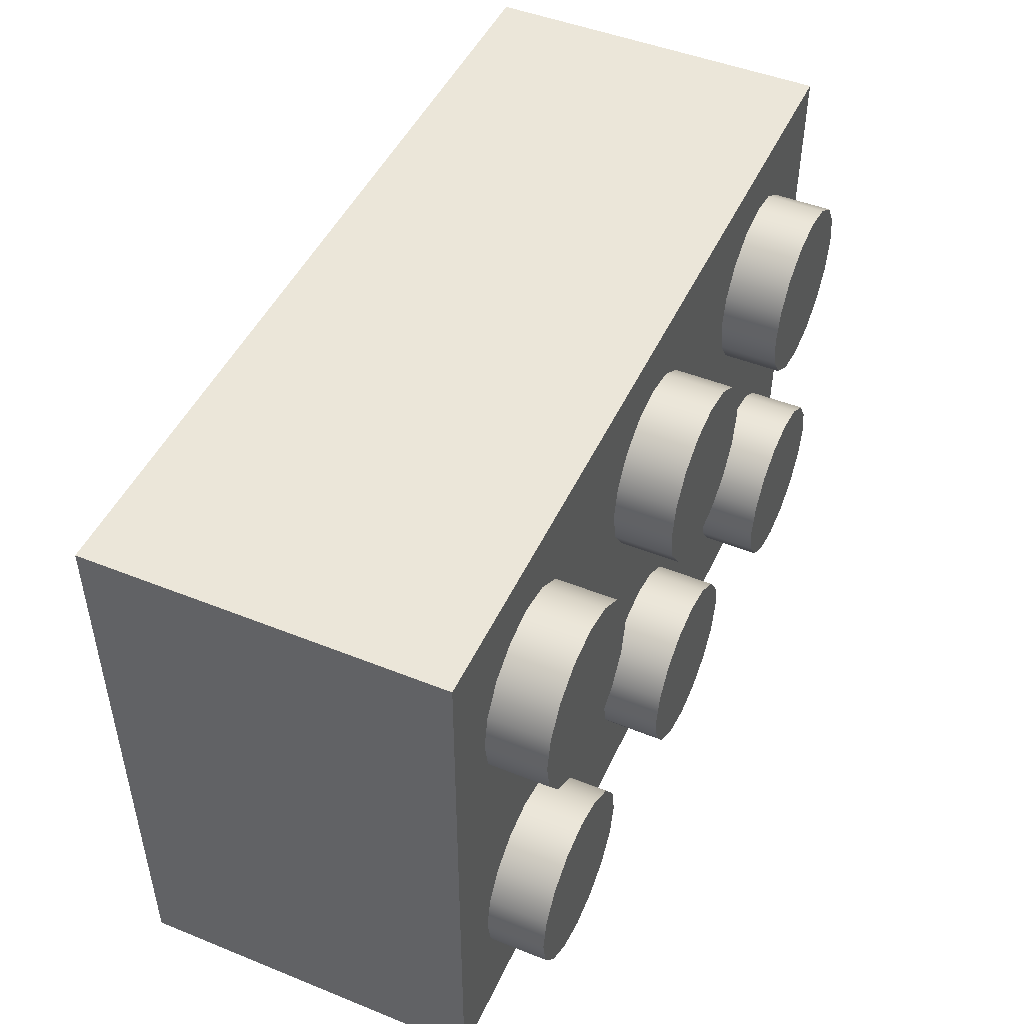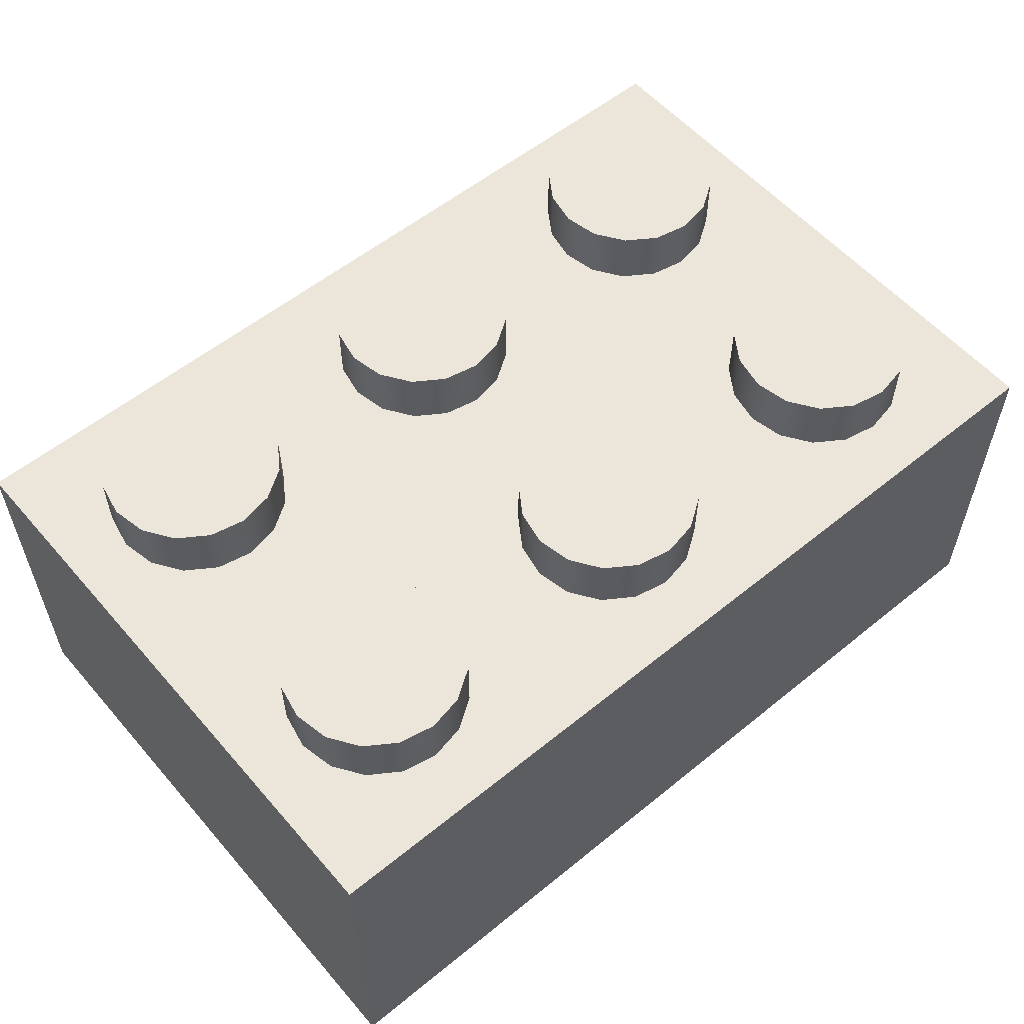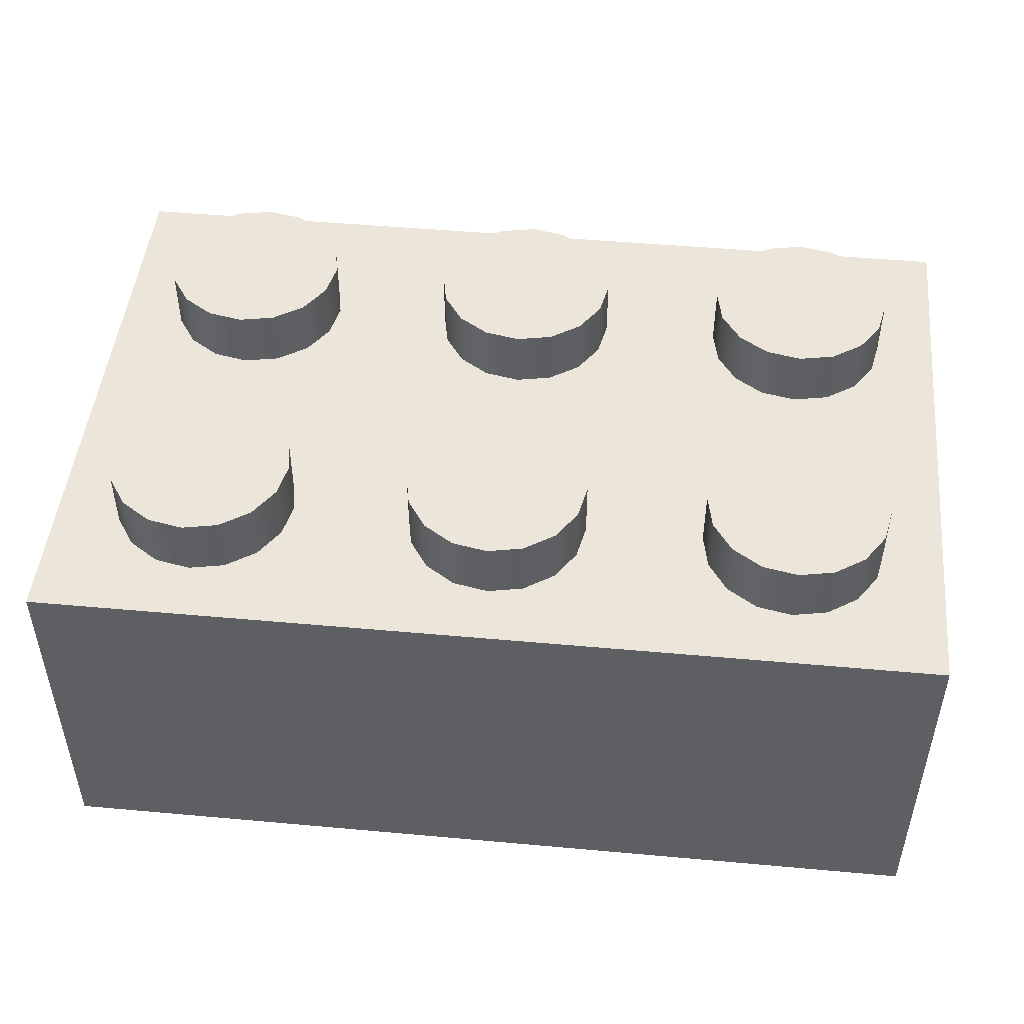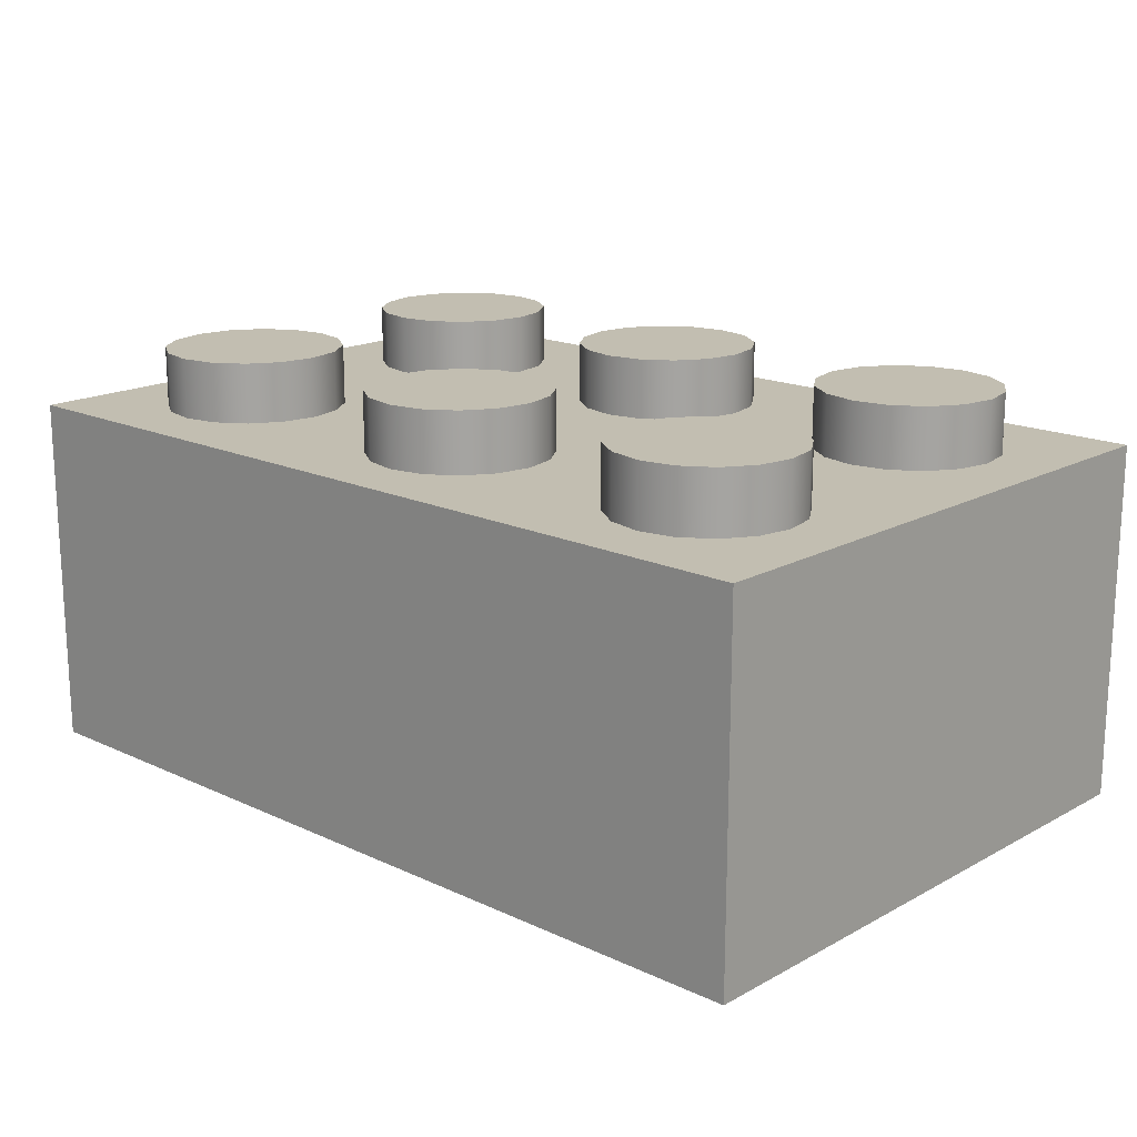
<metadata>
{"format":"obj","ext":"obj","renderer":"f3d","projection":"perspective","resolution":1024,"background":"white","views":[{"elev":47.7,"azim":114.3,"up":"+Z"},{"elev":56.6,"azim":-40.3,"up":"+Y"},{"elev":48.1,"azim":-174.2,"up":"+Y"},{"elev":17.1,"azim":42.8,"up":"+Y"}]}
</metadata>
<code>
g default
v 1.324 0.003927 -0.1013
v 1.429 0.003927 -0.1714
v 1.499 0.003927 -0.2763
v 1.523 0.003927 -0.4
v 1.499 0.003927 -0.5237
v 1.429 0.003927 -0.6286
v 1.324 0.003927 -0.6987
v 1.2 0.003927 -0.7233
v 1.076 0.003927 -0.6987
v 0.9714 0.003927 -0.6286
v 0.9013 0.003927 -0.5237
v 0.8767 0.003927 -0.4
v 0.9013 0.003927 -0.2763
v 0.9714 0.003927 -0.1714
v 1.076 0.003927 -0.1013
v 1.2 0.003927 -0.07665
v 1.324 0.8806 -0.1013
v 1.429 0.8806 -0.1714
v 1.499 0.8806 -0.2763
v 1.523 0.8806 -0.4
v 1.499 0.8806 -0.5237
v 1.429 0.8806 -0.6286
v 1.324 0.8806 -0.6987
v 1.2 0.8806 -0.7233
v 1.076 0.8806 -0.6987
v 0.9714 0.8806 -0.6286
v 0.9013 0.8806 -0.5237
v 0.8767 0.8806 -0.4
v 0.9013 0.8806 -0.2763
v 0.9714 0.8806 -0.1714
v 1.076 0.8806 -0.1013
v 1.2 0.8806 -0.07665
v 1.293 0.003927 -0.1722
v 1.375 0.003927 -0.2246
v 1.43 0.003927 -0.3038
v 1.45 0.003927 -0.3976
v 1.431 0.003927 -0.4918
v 1.378 0.003927 -0.572
v 1.298 0.003927 -0.626
v 1.202 0.003927 -0.6456
v 1.107 0.003927 -0.6278
v 1.025 0.003927 -0.5754
v 0.9703 0.003927 -0.4962
v 0.9504 0.003927 -0.4024
v 0.9685 0.003927 -0.3082
v 1.022 0.003927 -0.228
v 1.102 0.003927 -0.174
v 1.198 0.003927 -0.1544
v 1.293 0.8783 -0.1722
v 1.375 0.8783 -0.2246
v 1.43 0.8783 -0.3038
v 1.45 0.8783 -0.3976
v 1.431 0.8783 -0.4918
v 1.378 0.8783 -0.572
v 1.298 0.8783 -0.626
v 1.202 0.8783 -0.6456
v 1.107 0.8783 -0.6278
v 1.025 0.8783 -0.5754
v 0.9703 0.8783 -0.4962
v 0.9504 0.8783 -0.4024
v 0.9685 0.8783 -0.3082
v 1.022 0.8783 -0.228
v 1.102 0.8783 -0.174
v 1.198 0.8783 -0.1544
v 2 9e-06 0.4
v 2 0.96 0.4
v -0.4 9e-06 -1.2
v -0.4 0.96 -1.2
v -0.244 0.835 -1.043
v 1.844 0.835 -1.043
v 1.844 0.835 0.2427
v 1.844 9e-06 0.2427
v -0.244 9e-06 0.2427
v -0.244 0.835 0.2427
v -0.244 9e-06 -1.043
v -0.4 9e-06 0.4
v -0.4 0.96 0.4
v 2 9e-06 -1.2
v 2 0.96 -1.2
v 1.844 9e-06 -1.043
v 1.6 1.121 -1.042
v 1.507 1.121 -1.023
v 1.6 1.121 -0.8
v 1.429 1.121 -0.971
v 1.377 1.121 -0.8926
v 1.358 1.121 -0.8
v 1.377 1.121 -0.7074
v 1.429 1.121 -0.629
v 1.507 1.121 -0.5765
v 1.6 1.121 -0.5581
v 1.693 1.121 -0.5765
v 1.771 1.121 -0.629
v 1.823 1.121 -0.7074
v 1.842 1.121 -0.8
v 1.823 1.121 -0.8926
v 1.771 1.121 -0.971
v 1.693 1.121 -1.023
v 1.693 0.932 -1.023
v 1.6 0.932 -1.042
v 1.771 0.932 -0.971
v 1.823 0.932 -0.8926
v 1.842 0.932 -0.8
v 1.823 0.932 -0.7074
v 1.771 0.932 -0.629
v 1.693 0.932 -0.5765
v 1.6 0.932 -0.5581
v 1.507 0.932 -0.5765
v 1.429 0.932 -0.629
v 1.377 0.932 -0.7074
v 1.358 0.932 -0.8
v 1.377 0.932 -0.8926
v 1.429 0.932 -0.971
v 1.507 0.932 -1.023
v 1.6 1.121 -0.2419
v 1.507 1.121 -0.2235
v 1.6 1.121 0
v 1.429 1.121 -0.171
v 1.377 1.121 -0.09257
v 1.358 1.121 0
v 1.377 1.121 0.09257
v 1.429 1.121 0.171
v 1.507 1.121 0.2235
v 1.6 1.121 0.2419
v 1.693 1.121 0.2235
v 1.771 1.121 0.171
v 1.823 1.121 0.09257
v 1.842 1.121 0
v 1.823 1.121 -0.09257
v 1.771 1.121 -0.171
v 1.693 1.121 -0.2235
v 1.693 0.932 -0.2235
v 1.6 0.932 -0.2419
v 1.771 0.932 -0.171
v 1.823 0.932 -0.09257
v 1.842 0.932 0
v 1.823 0.932 0.09257
v 1.771 0.932 0.171
v 1.693 0.932 0.2235
v 1.6 0.932 0.2419
v 1.507 0.932 0.2235
v 1.429 0.932 0.171
v 1.377 0.932 0.09257
v 1.358 0.932 0
v 1.377 0.932 -0.09257
v 1.429 0.932 -0.171
v 1.507 0.932 -0.2235
v 0.8 1.121 -1.042
v 0.7074 1.121 -1.023
v 0.8 1.121 -0.8
v 0.629 1.121 -0.971
v 0.5765 1.121 -0.8926
v 0.5581 1.121 -0.8
v 0.5765 1.121 -0.7074
v 0.629 1.121 -0.629
v 0.7074 1.121 -0.5765
v 0.8 1.121 -0.5581
v 0.8926 1.121 -0.5765
v 0.971 1.121 -0.629
v 1.023 1.121 -0.7074
v 1.042 1.121 -0.8
v 1.023 1.121 -0.8926
v 0.971 1.121 -0.971
v 0.8926 1.121 -1.023
v 0.8926 0.932 -1.023
v 0.8 0.932 -1.042
v 0.971 0.932 -0.971
v 1.023 0.932 -0.8926
v 1.042 0.932 -0.8
v 1.023 0.932 -0.7074
v 0.971 0.932 -0.629
v 0.8926 0.932 -0.5765
v 0.8 0.932 -0.5581
v 0.7074 0.932 -0.5765
v 0.629 0.932 -0.629
v 0.5765 0.932 -0.7074
v 0.5581 0.932 -0.8
v 0.5765 0.932 -0.8926
v 0.629 0.932 -0.971
v 0.7074 0.932 -1.023
v 0.8 1.121 -0.2419
v 0.7074 1.121 -0.2235
v 0.8 1.121 0
v 0.629 1.121 -0.171
v 0.5765 1.121 -0.09257
v 0.5581 1.121 0
v 0.5765 1.121 0.09257
v 0.629 1.121 0.171
v 0.7074 1.121 0.2235
v 0.8 1.121 0.2419
v 0.8926 1.121 0.2235
v 0.971 1.121 0.171
v 1.023 1.121 0.09257
v 1.042 1.121 0
v 1.023 1.121 -0.09257
v 0.971 1.121 -0.171
v 0.8926 1.121 -0.2235
v 0.8926 0.932 -0.2235
v 0.8 0.932 -0.2419
v 0.971 0.932 -0.171
v 1.023 0.932 -0.09257
v 1.042 0.932 0
v 1.023 0.932 0.09257
v 0.971 0.932 0.171
v 0.8926 0.932 0.2235
v 0.8 0.932 0.2419
v 0.7074 0.932 0.2235
v 0.629 0.932 0.171
v 0.5765 0.932 0.09257
v 0.5581 0.932 0
v 0.5765 0.932 -0.09257
v 0.629 0.932 -0.171
v 0.7074 0.932 -0.2235
v 0 1.121 -0.2419
v -0.09257 1.121 -0.2235
v 0 1.121 0
v -0.171 1.121 -0.171
v -0.2235 1.121 -0.09257
v -0.2419 1.121 0
v -0.2235 1.121 0.09257
v -0.171 1.121 0.171
v -0.09257 1.121 0.2235
v 0 1.121 0.2419
v 0.09257 1.121 0.2235
v 0.171 1.121 0.171
v 0.2235 1.121 0.09257
v 0.2419 1.121 0
v 0.2235 1.121 -0.09257
v 0.171 1.121 -0.171
v 0.09257 1.121 -0.2235
v 0.09257 0.932 -0.2235
v 0 0.932 -0.2419
v 0.171 0.932 -0.171
v 0.2235 0.932 -0.09257
v 0.2419 0.932 0
v 0.2235 0.932 0.09257
v 0.171 0.932 0.171
v 0.09257 0.932 0.2235
v 0 0.932 0.2419
v -0.09257 0.932 0.2235
v -0.171 0.932 0.171
v -0.2235 0.932 0.09257
v -0.2419 0.932 0
v -0.2235 0.932 -0.09257
v -0.171 0.932 -0.171
v -0.09257 0.932 -0.2235
v 0.5237 0.003927 -0.1013
v 0.6286 0.003927 -0.1714
v 0.6987 0.003927 -0.2763
v 0.7233 0.003927 -0.4
v 0.6987 0.003927 -0.5237
v 0.6286 0.003927 -0.6286
v 0.5237 0.003927 -0.6987
v 0.4 0.003927 -0.7233
v 0.2763 0.003927 -0.6987
v 0.1714 0.003927 -0.6286
v 0.1013 0.003927 -0.5237
v 0.07665 0.003927 -0.4
v 0.1013 0.003927 -0.2763
v 0.1714 0.003927 -0.1714
v 0.2763 0.003927 -0.1013
v 0.4 0.003927 -0.07665
v 0.5237 0.8806 -0.1013
v 0.6286 0.8806 -0.1714
v 0.6987 0.8806 -0.2763
v 0.7233 0.8806 -0.4
v 0.6987 0.8806 -0.5237
v 0.6286 0.8806 -0.6286
v 0.5237 0.8806 -0.6987
v 0.4 0.8806 -0.7233
v 0.2763 0.8806 -0.6987
v 0.1714 0.8806 -0.6286
v 0.1013 0.8806 -0.5237
v 0.07665 0.8806 -0.4
v 0.1013 0.8806 -0.2763
v 0.1714 0.8806 -0.1714
v 0.2763 0.8806 -0.1013
v 0.4 0.8806 -0.07665
v 0.4934 0.003927 -0.1722
v 0.5748 0.003927 -0.2246
v 0.6297 0.003927 -0.3038
v 0.6496 0.003927 -0.3976
v 0.6315 0.003927 -0.4918
v 0.5781 0.003927 -0.572
v 0.4976 0.003927 -0.626
v 0.4023 0.003927 -0.6456
v 0.3066 0.003927 -0.6278
v 0.2251 0.003927 -0.5754
v 0.1703 0.003927 -0.4962
v 0.1504 0.003927 -0.4024
v 0.1685 0.003927 -0.3082
v 0.2219 0.003927 -0.228
v 0.3024 0.003927 -0.174
v 0.3977 0.003927 -0.1544
v 0.4934 0.8783 -0.1722
v 0.5748 0.8783 -0.2246
v 0.6297 0.8783 -0.3038
v 0.6496 0.8783 -0.3976
v 0.6315 0.8783 -0.4918
v 0.5781 0.8783 -0.572
v 0.4976 0.8783 -0.626
v 0.4023 0.8783 -0.6456
v 0.3066 0.8783 -0.6278
v 0.2251 0.8783 -0.5754
v 0.1703 0.8783 -0.4962
v 0.1504 0.8783 -0.4024
v 0.1685 0.8783 -0.3082
v 0.2219 0.8783 -0.228
v 0.3024 0.8783 -0.174
v 0.3977 0.8783 -0.1544
v 0 1.121 -1.042
v -0.09257 1.121 -1.023
v 0 1.121 -0.8
v -0.171 1.121 -0.971
v -0.2235 1.121 -0.8926
v -0.2419 1.121 -0.8
v -0.2235 1.121 -0.7074
v -0.171 1.121 -0.629
v -0.09257 1.121 -0.5765
v 0 1.121 -0.5581
v 0.09257 1.121 -0.5765
v 0.171 1.121 -0.629
v 0.2235 1.121 -0.7074
v 0.2419 1.121 -0.8
v 0.2235 1.121 -0.8926
v 0.171 1.121 -0.971
v 0.09257 1.121 -1.023
v 0.09257 0.932 -1.023
v 0 0.932 -1.042
v 0.171 0.932 -0.971
v 0.2235 0.932 -0.8926
v 0.2419 0.932 -0.8
v 0.2235 0.932 -0.7074
v 0.171 0.932 -0.629
v 0.09257 0.932 -0.5765
v 0 0.932 -0.5581
v -0.09257 0.932 -0.5765
v -0.171 0.932 -0.629
v -0.2235 0.932 -0.7074
v -0.2419 0.932 -0.8
v -0.2235 0.932 -0.8926
v -0.171 0.932 -0.971
v -0.09257 0.932 -1.023
g b3002
f 1 2 18 17
f 2 3 19 18
f 3 4 20 19
f 4 5 21 20
f 5 6 22 21
f 6 7 23 22
f 7 8 24 23
f 8 9 25 24
f 9 10 26 25
f 10 11 27 26
f 11 12 28 27
f 12 13 29 28
f 13 14 30 29
f 14 15 31 30
f 15 16 32 31
f 16 1 17 32
f 2 1 33 34
f 3 2 34 35
f 4 3 35 36
f 5 4 36 37
f 6 5 37 38
f 7 6 38 39
f 8 7 39 40
f 9 8 40 41
f 10 9 41 42
f 11 10 42 43
f 12 11 43 44
f 13 12 44 45
f 14 13 45 46
f 15 14 46 47
f 16 15 47 48
f 1 16 48 33
f 34 33 49 50
f 35 34 50 51
f 36 35 51 52
f 37 36 52 53
f 38 37 53 54
f 39 38 54 55
f 40 39 55 56
f 41 40 56 57
f 42 41 57 58
f 43 42 58 59
f 44 43 59 60
f 45 44 60 61
f 46 45 61 62
f 47 46 62 63
f 48 47 63 64
f 33 48 64 49
f 65 66 77 76
f 77 68 67 76
f 72 73 74 71
f 73 75 69 74
f 67 68 79 78
f 66 65 78 79
f 70 80 72 71
f 75 80 70 69
f 68 77 66 79
f 70 71 74 69
f 73 72 65 76
f 72 80 78 65
f 80 75 67 78
f 75 73 76 67
f 81 82 83
f 82 84 83
f 83 85 86
f 83 87 88
f 88 89 83
f 83 89 90
f 91 92 83
f 83 92 93
f 83 94 95
f 96 97 83
f 97 98 99 81
f 96 100 98 97
f 95 101 100 96
f 94 102 101 95
f 93 103 102 94
f 92 104 103 93
f 91 105 104 92
f 90 106 105 91
f 89 107 106 90
f 88 108 107 89
f 87 109 108 88
f 86 110 109 87
f 85 111 110 86
f 84 112 111 85
f 82 113 112 84
f 81 99 113 82
f 83 95 96
f 83 86 87
f 83 90 91
f 81 83 97
f 83 93 94
f 83 84 85
f 114 115 116
f 115 117 116
f 116 118 119
f 116 120 121
f 121 122 116
f 116 122 123
f 124 125 116
f 116 125 126
f 116 127 128
f 129 130 116
f 130 131 132 114
f 129 133 131 130
f 128 134 133 129
f 127 135 134 128
f 126 136 135 127
f 125 137 136 126
f 124 138 137 125
f 123 139 138 124
f 122 140 139 123
f 121 141 140 122
f 120 142 141 121
f 119 143 142 120
f 118 144 143 119
f 117 145 144 118
f 115 146 145 117
f 114 132 146 115
f 116 128 129
f 116 119 120
f 116 123 124
f 114 116 130
f 116 126 127
f 116 117 118
f 147 148 149
f 148 150 149
f 149 151 152
f 149 153 154
f 154 155 149
f 149 155 156
f 157 158 149
f 149 158 159
f 149 160 161
f 162 163 149
f 163 164 165 147
f 162 166 164 163
f 161 167 166 162
f 160 168 167 161
f 159 169 168 160
f 158 170 169 159
f 157 171 170 158
f 156 172 171 157
f 155 173 172 156
f 154 174 173 155
f 153 175 174 154
f 152 176 175 153
f 151 177 176 152
f 150 178 177 151
f 148 179 178 150
f 147 165 179 148
f 149 161 162
f 149 152 153
f 149 156 157
f 147 149 163
f 149 159 160
f 149 150 151
f 180 181 182
f 181 183 182
f 182 184 185
f 182 186 187
f 187 188 182
f 182 188 189
f 190 191 182
f 182 191 192
f 182 193 194
f 195 196 182
f 196 197 198 180
f 195 199 197 196
f 194 200 199 195
f 193 201 200 194
f 192 202 201 193
f 191 203 202 192
f 190 204 203 191
f 189 205 204 190
f 188 206 205 189
f 187 207 206 188
f 186 208 207 187
f 185 209 208 186
f 184 210 209 185
f 183 211 210 184
f 181 212 211 183
f 180 198 212 181
f 182 194 195
f 182 185 186
f 182 189 190
f 180 182 196
f 182 192 193
f 182 183 184
f 213 214 215
f 214 216 215
f 215 217 218
f 215 219 220
f 220 221 215
f 215 221 222
f 223 224 215
f 215 224 225
f 215 226 227
f 228 229 215
f 229 230 231 213
f 228 232 230 229
f 227 233 232 228
f 226 234 233 227
f 225 235 234 226
f 224 236 235 225
f 223 237 236 224
f 222 238 237 223
f 221 239 238 222
f 220 240 239 221
f 219 241 240 220
f 218 242 241 219
f 217 243 242 218
f 216 244 243 217
f 214 245 244 216
f 213 231 245 214
f 215 227 228
f 215 218 219
f 215 222 223
f 213 215 229
f 215 225 226
f 215 216 217
f 246 247 263 262
f 247 248 264 263
f 248 249 265 264
f 249 250 266 265
f 250 251 267 266
f 251 252 268 267
f 252 253 269 268
f 253 254 270 269
f 254 255 271 270
f 255 256 272 271
f 256 257 273 272
f 257 258 274 273
f 258 259 275 274
f 259 260 276 275
f 260 261 277 276
f 261 246 262 277
f 247 246 278 279
f 248 247 279 280
f 249 248 280 281
f 250 249 281 282
f 251 250 282 283
f 252 251 283 284
f 253 252 284 285
f 254 253 285 286
f 255 254 286 287
f 256 255 287 288
f 257 256 288 289
f 258 257 289 290
f 259 258 290 291
f 260 259 291 292
f 261 260 292 293
f 246 261 293 278
f 279 278 294 295
f 280 279 295 296
f 281 280 296 297
f 282 281 297 298
f 283 282 298 299
f 284 283 299 300
f 285 284 300 301
f 286 285 301 302
f 287 286 302 303
f 288 287 303 304
f 289 288 304 305
f 290 289 305 306
f 291 290 306 307
f 292 291 307 308
f 293 292 308 309
f 278 293 309 294
f 310 311 312
f 311 313 312
f 312 314 315
f 312 316 317
f 317 318 312
f 312 318 319
f 320 321 312
f 312 321 322
f 312 323 324
f 325 326 312
f 326 327 328 310
f 325 329 327 326
f 324 330 329 325
f 323 331 330 324
f 322 332 331 323
f 321 333 332 322
f 320 334 333 321
f 319 335 334 320
f 318 336 335 319
f 317 337 336 318
f 316 338 337 317
f 315 339 338 316
f 314 340 339 315
f 313 341 340 314
f 311 342 341 313
f 310 328 342 311
f 312 324 325
f 312 315 316
f 312 319 320
f 310 312 326
f 312 322 323
f 312 313 314

</code>
